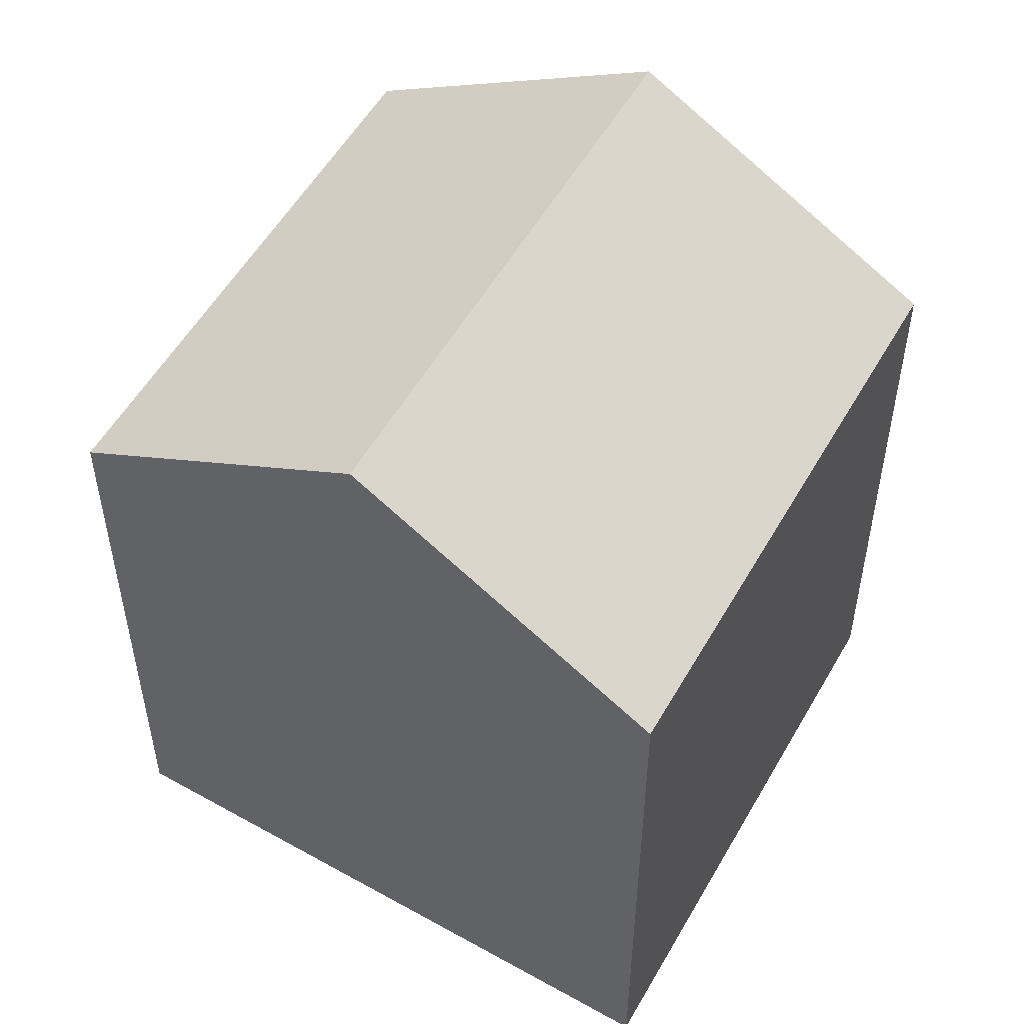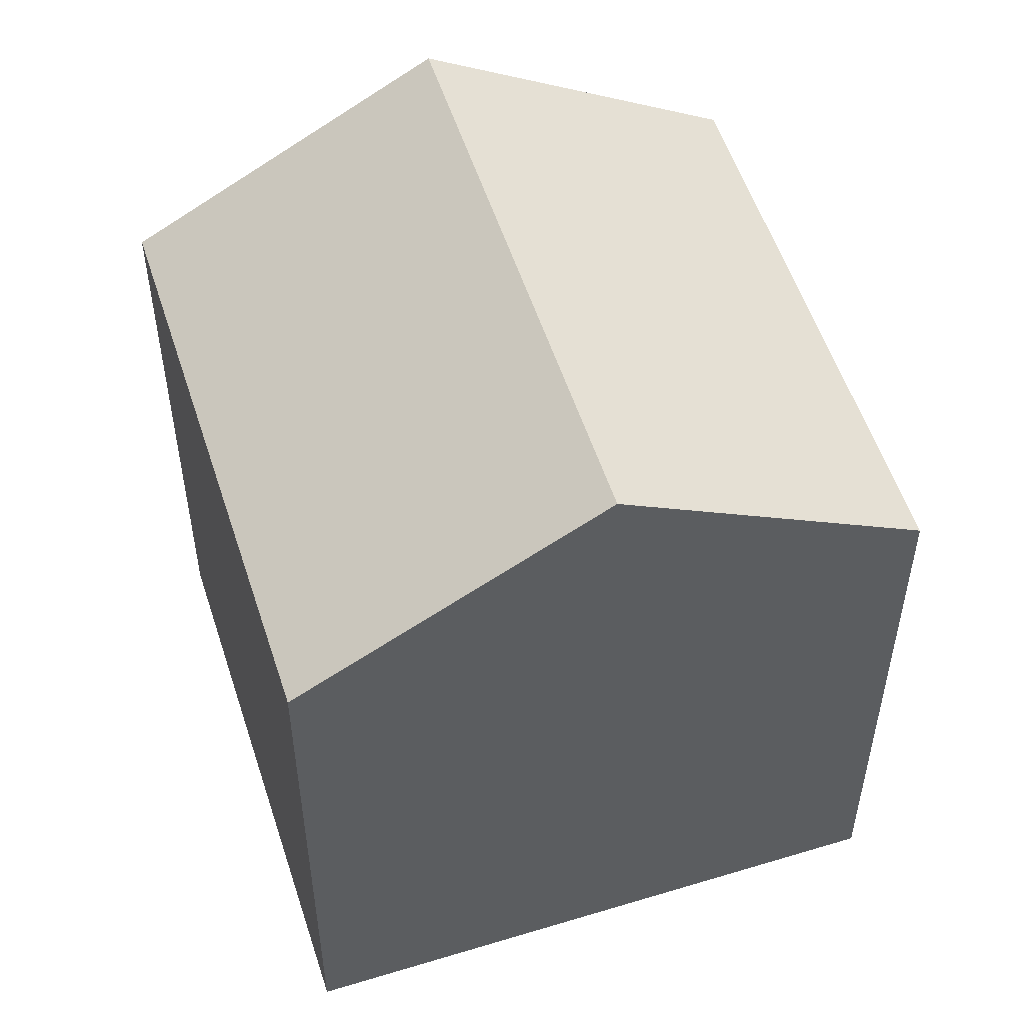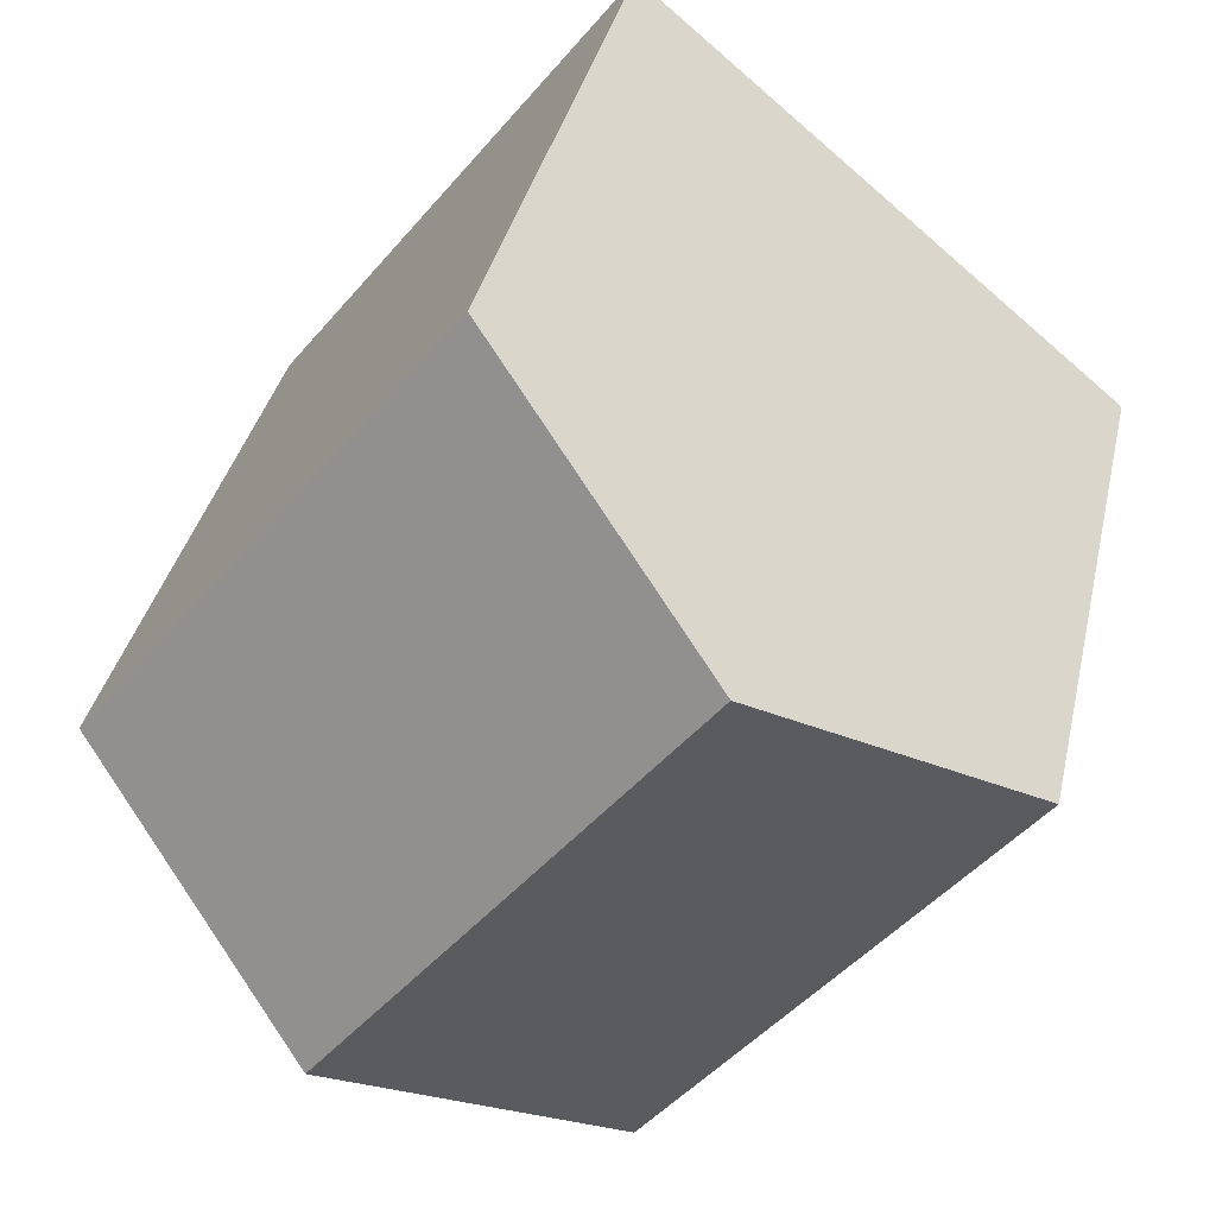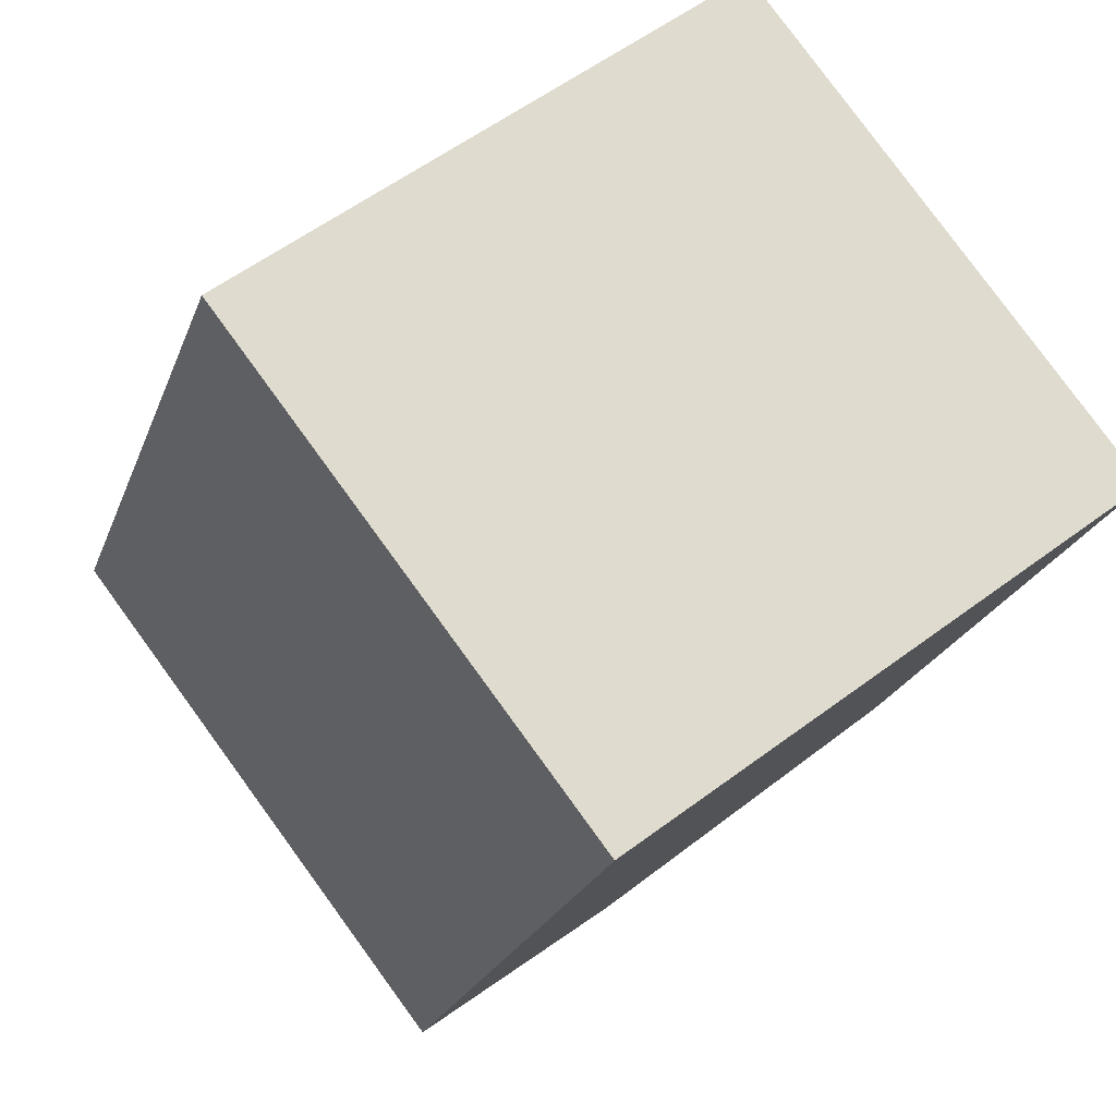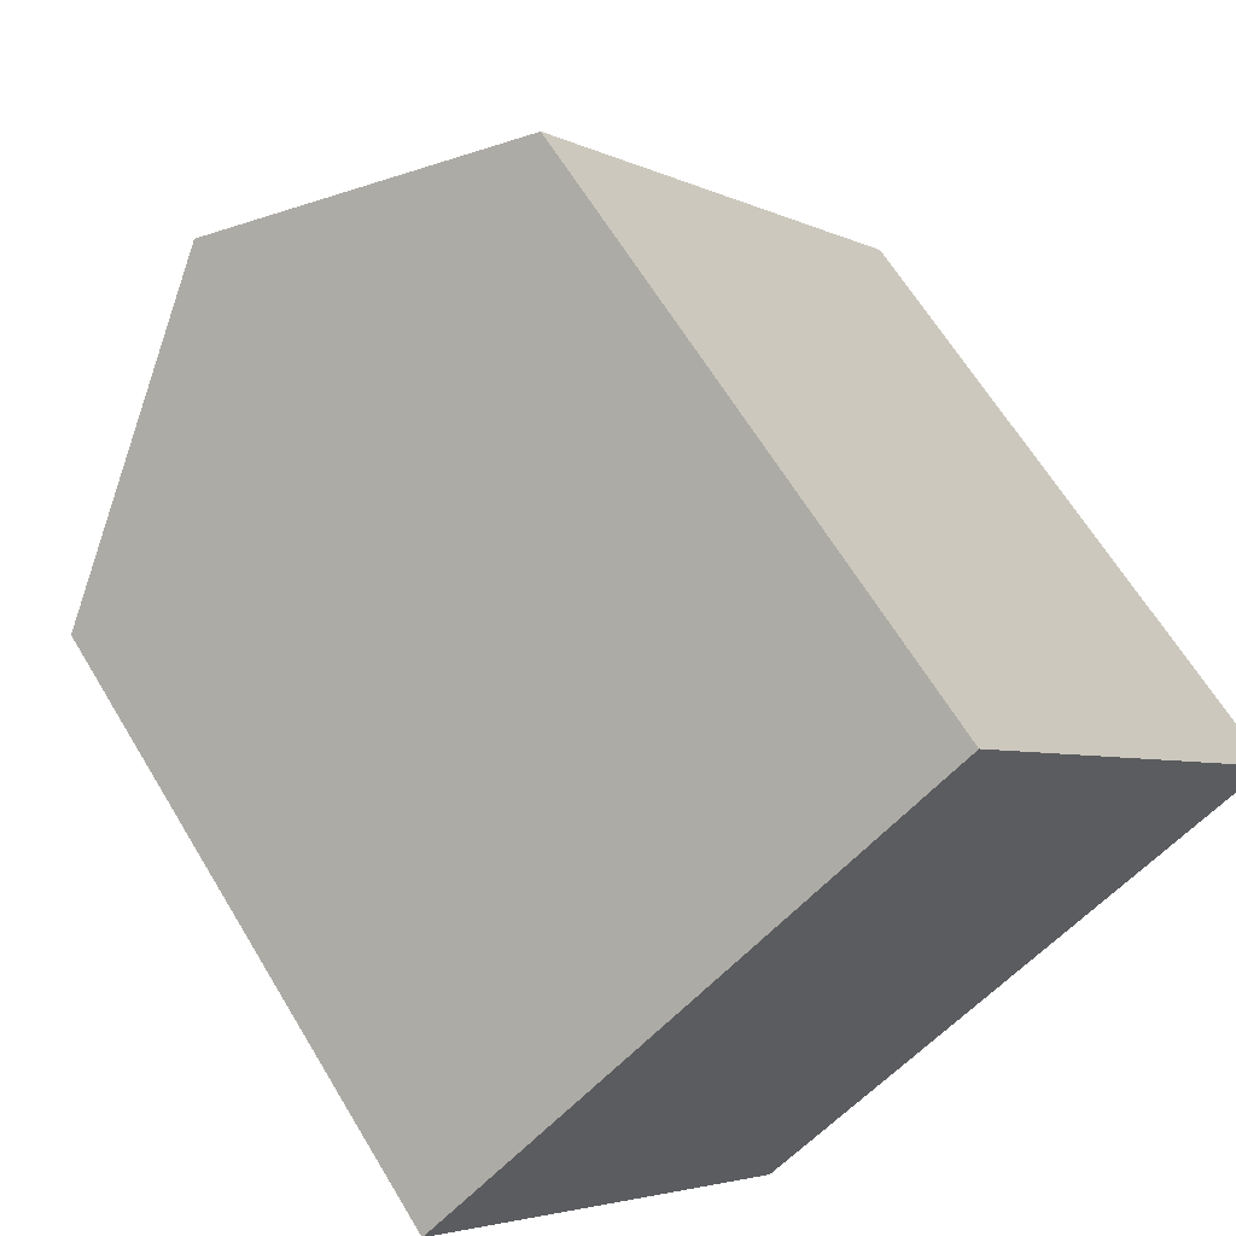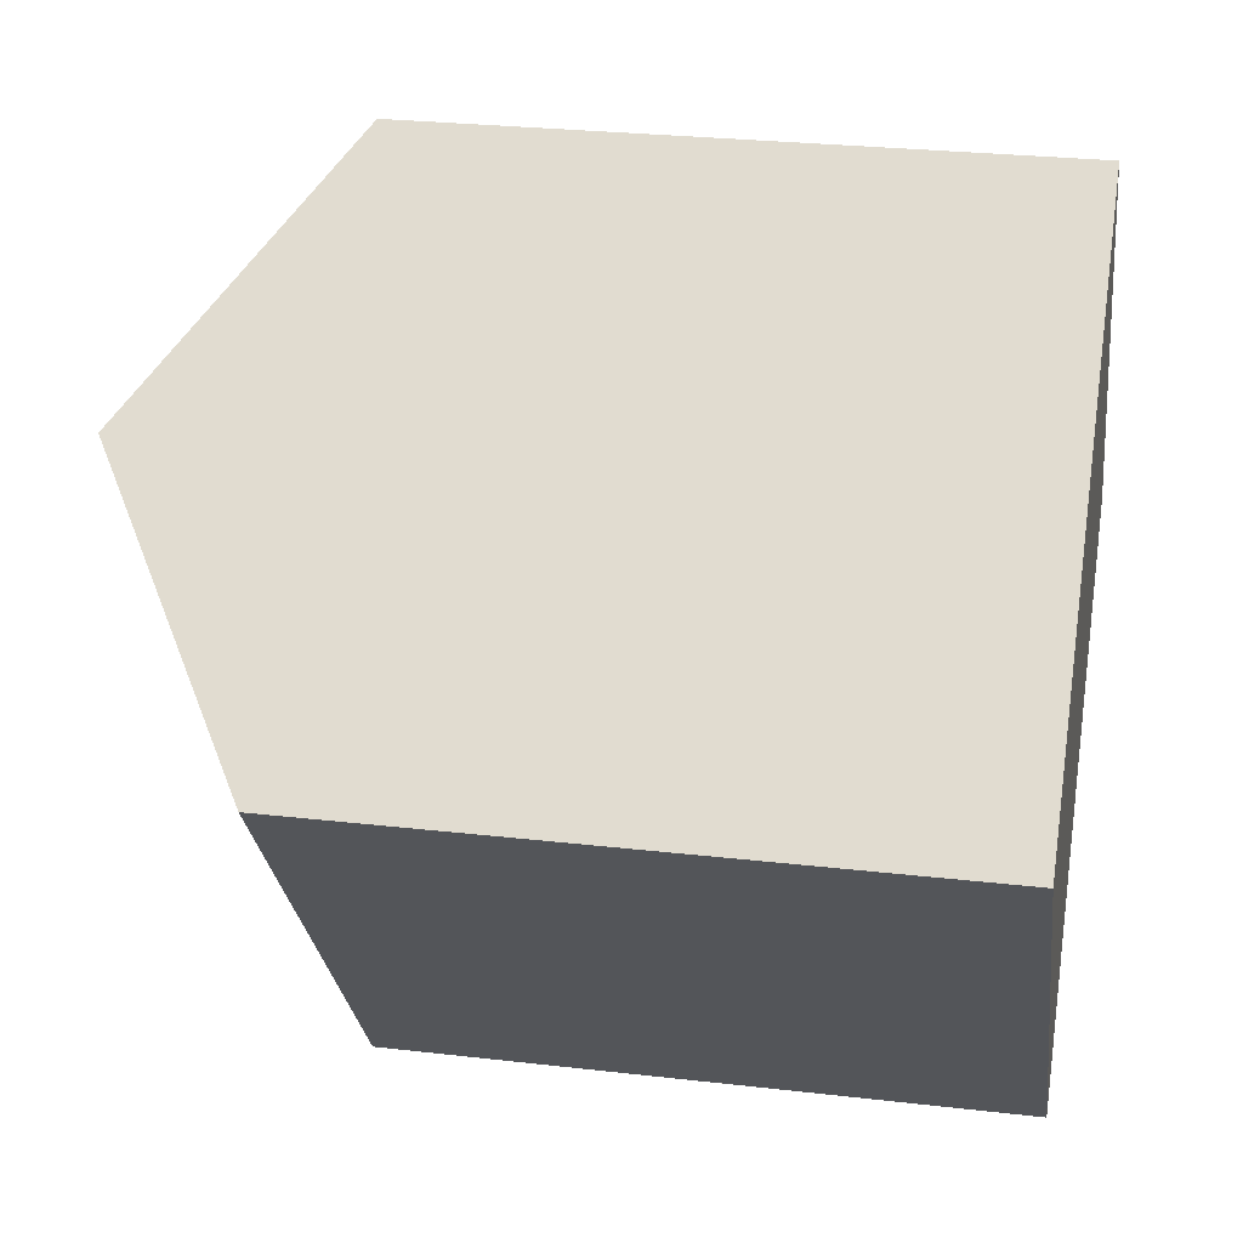
<metadata>
{"format":"obj","ext":"obj","renderer":"f3d","projection":"perspective","resolution":1024,"background":"white","views":[{"elev":54.0,"azim":-8.8,"up":"+Y"},{"elev":54.7,"azim":124.2,"up":"+Y"},{"elev":35.7,"azim":-167.7,"up":"+Z"},{"elev":-22.4,"azim":-16.6,"up":"+Z"},{"elev":64.0,"azim":-31.0,"up":"+Z"},{"elev":26.5,"azim":-79.6,"up":"+Z"}]}
</metadata>
<code>
v  20.9 21.08 -4.874
v  24.69 18.25 -1.673
v  24.81 18.25 -1.825
v  14.21 18.25 11.76
v  7.105 23.51 5.882
v  19.57 22.04 -5.91
v  17.54 23.51 -7.496
v  10.27 18.25 -13.17
v  0 18.25 1.117e-15
v  10.27 8.062e-16 -13.17
v  0 0 0
v  7.105 -3.602e-16 5.882
v  14.21 -7.203e-16 11.76
v  24.81 1.117e-16 -1.825
v  24.69 1.024e-16 -1.673
v  17.54 4.59e-16 -7.496
v  20.9 2.984e-16 -4.874
v  19.57 3.619e-16 -5.91
g defaultobject
f 1 2 3
f 2 1 4
f 4 1 5
f 5 1 6
f 5 6 7
f 8 5 7
f 5 8 9
f 10 9 8
f 9 10 11
f 9 4 5
f 4 9 11
f 4 11 12
f 4 12 13
f 13 2 4
f 2 13 3
f 3 13 14
f 14 13 15
f 6 8 7
f 8 6 1
f 8 1 3
f 8 3 14
f 8 14 10
f 10 14 16
f 16 14 17
f 16 17 18
f 15 17 14
f 17 15 13
f 17 13 18
f 18 13 16
f 16 13 10
f 10 13 12
f 10 12 11

</code>
